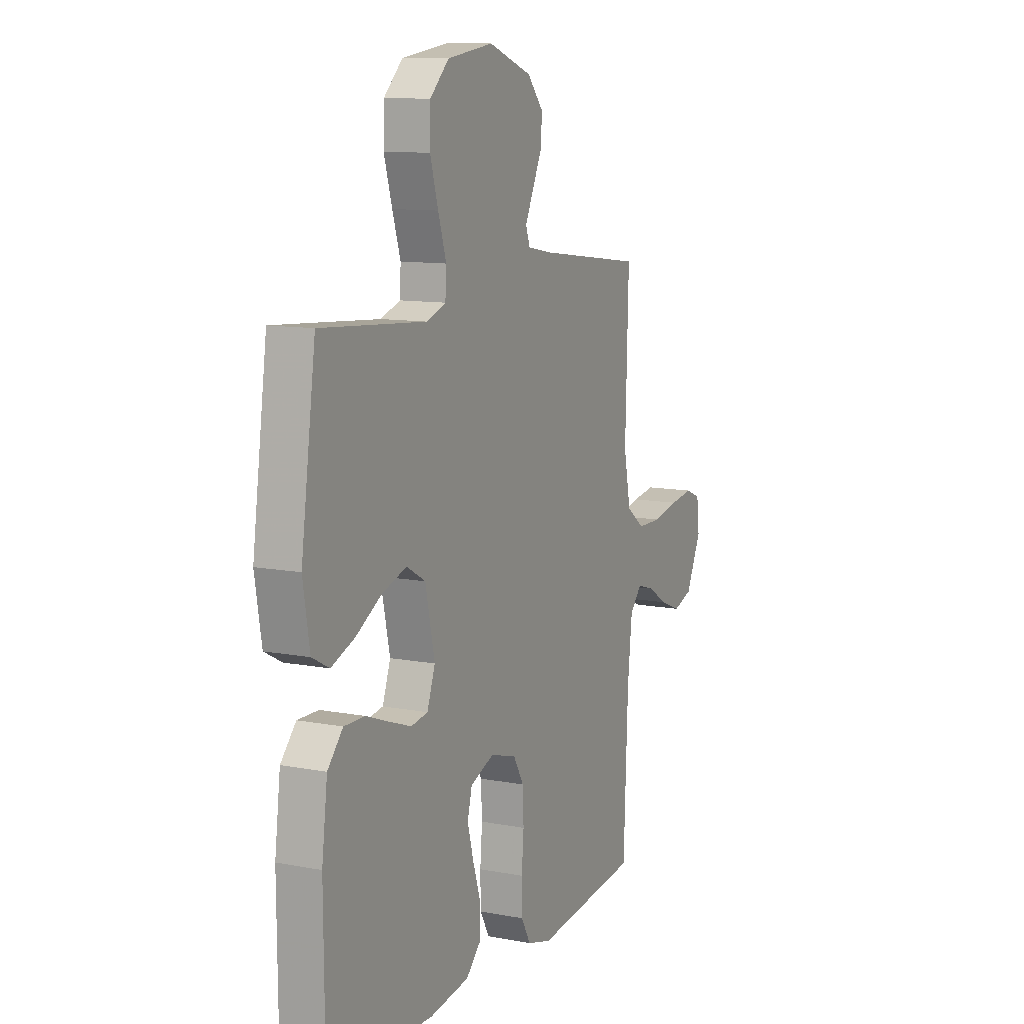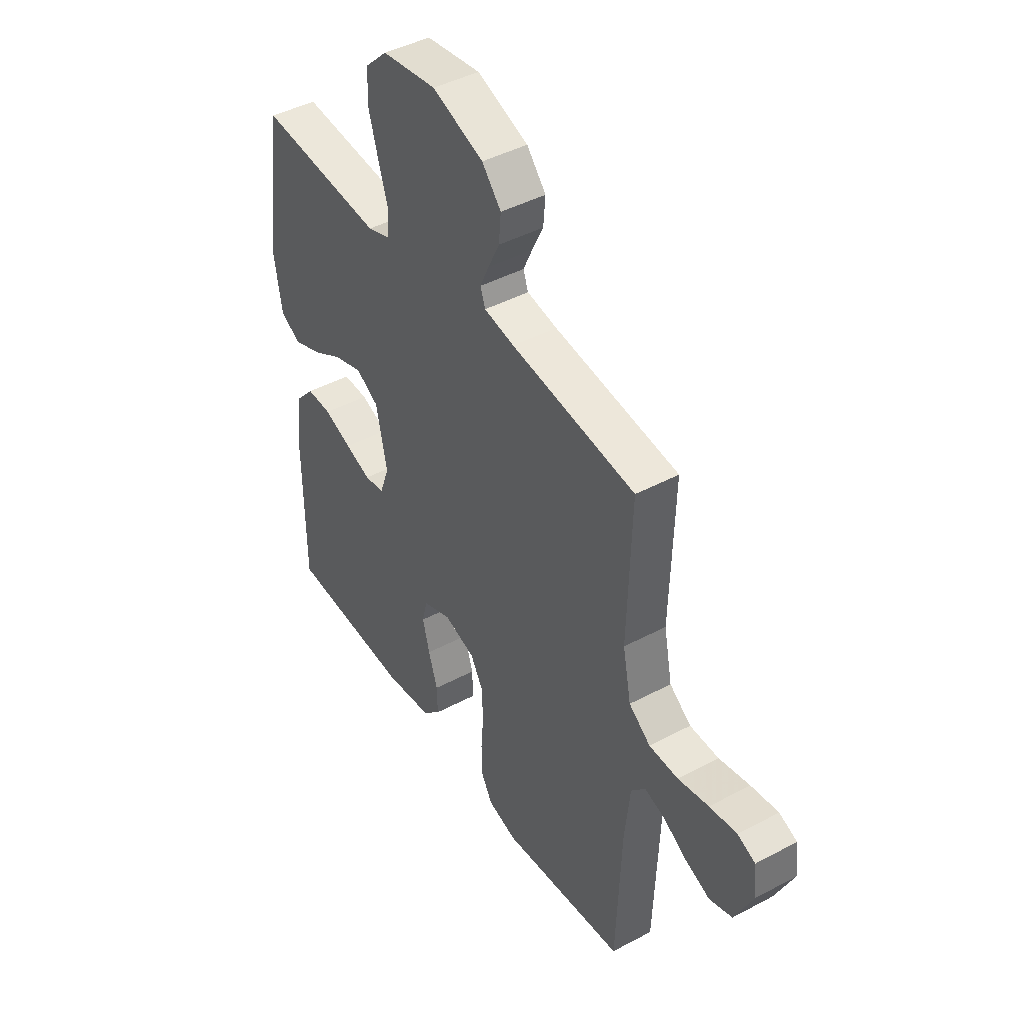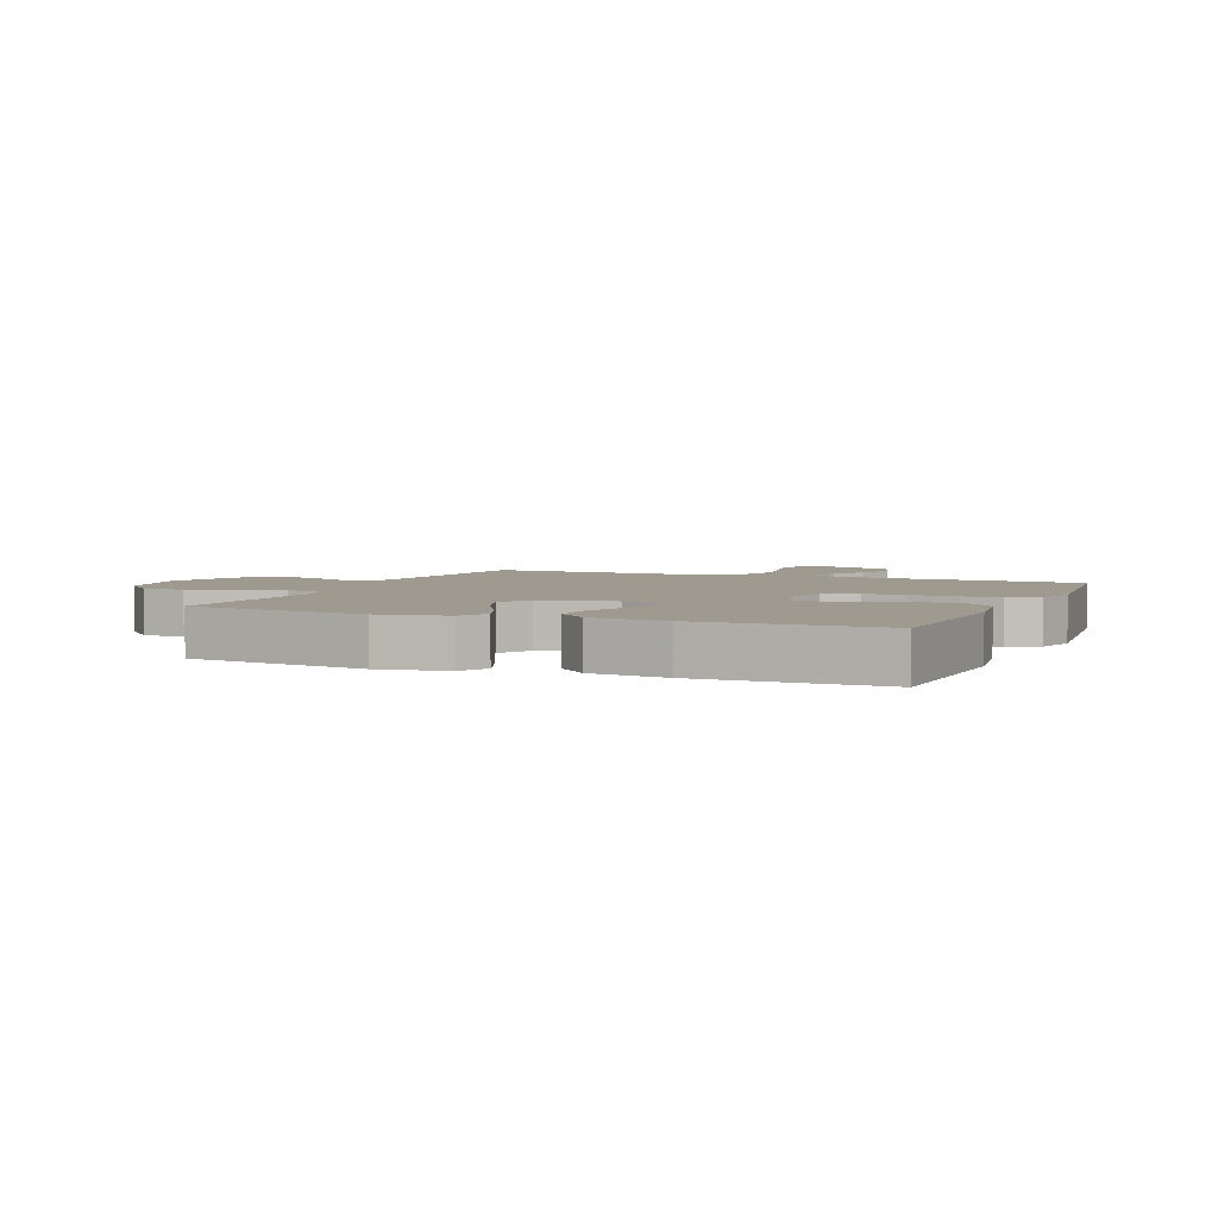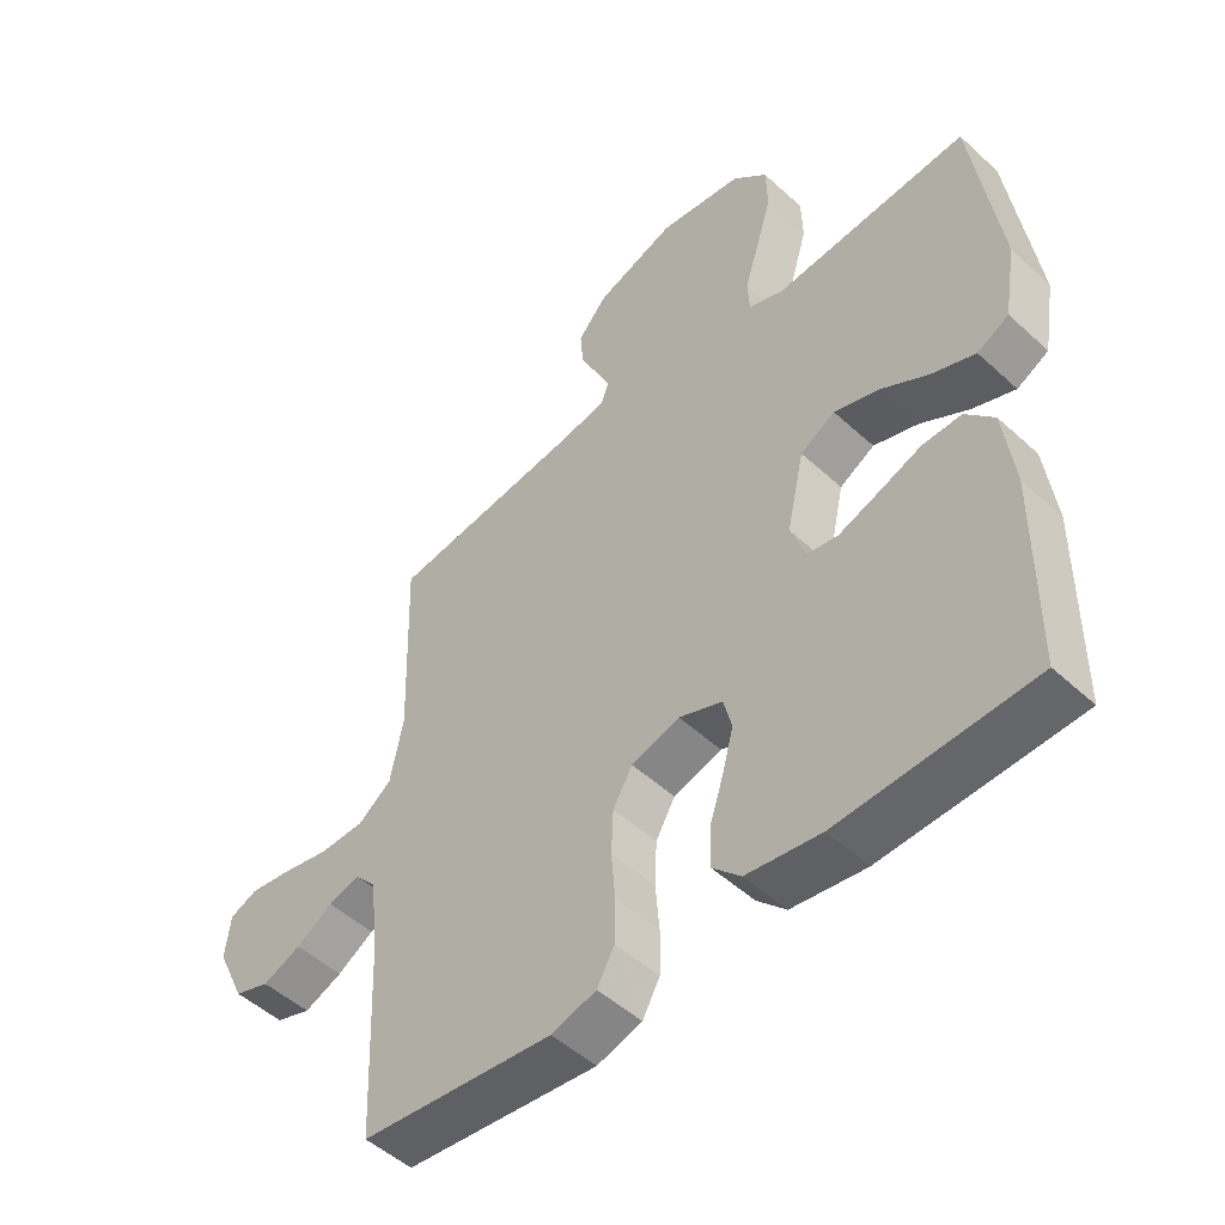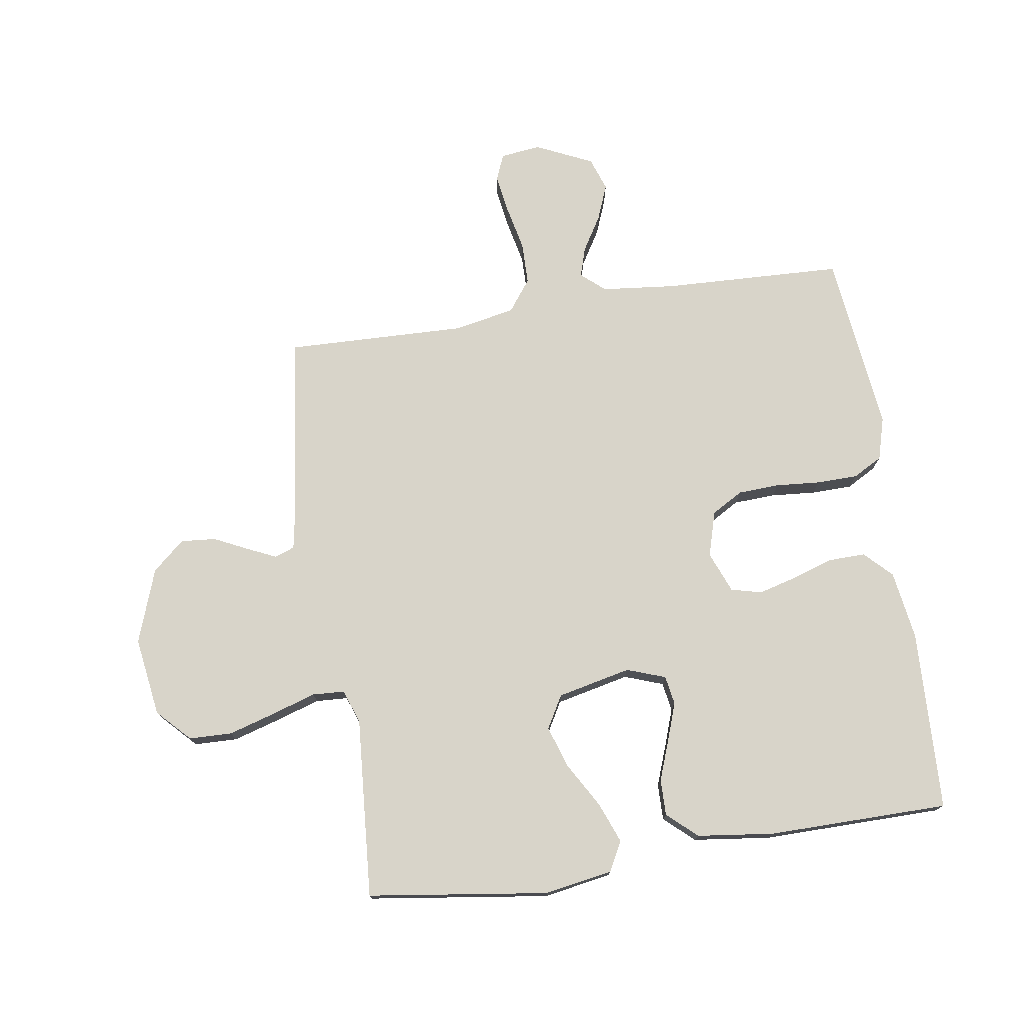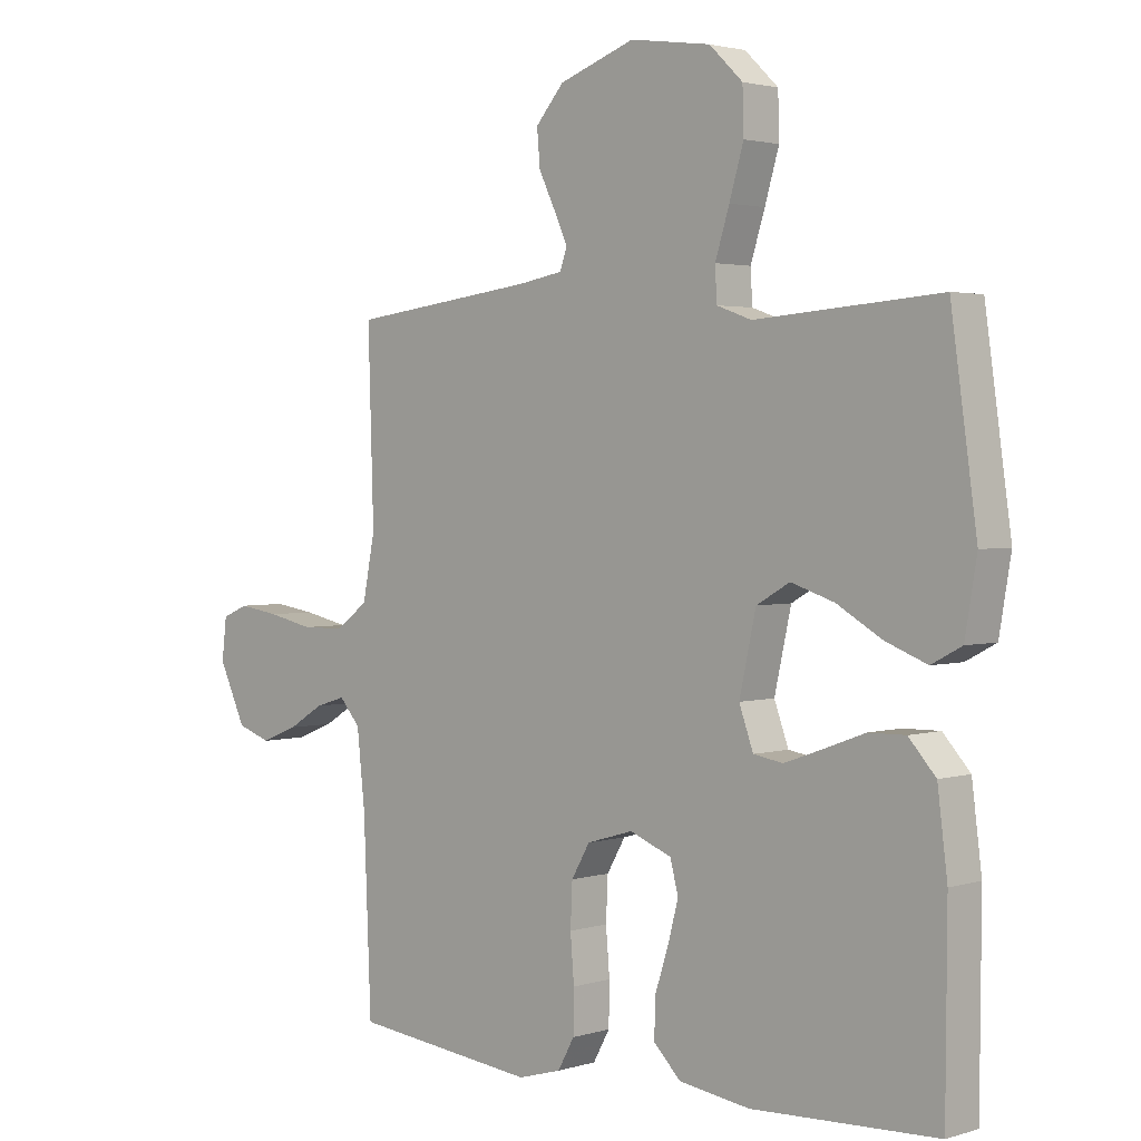
<metadata>
{"format":"obj","ext":"obj","renderer":"f3d","projection":"perspective","resolution":1024,"background":"white","views":[{"elev":10.9,"azim":115.4,"up":"+Z"},{"elev":44.1,"azim":-122.0,"up":"+Z"},{"elev":3.9,"azim":112.7,"up":"+Y"},{"elev":-50.1,"azim":44.9,"up":"+Z"},{"elev":75.4,"azim":81.2,"up":"+Y"},{"elev":2.4,"azim":43.2,"up":"+Z"}]}
</metadata>
<code>
v -0.5 0.07 -0.5
v -0.512 0.07 -0.2
v -0.525 0.07 -0.078
v -0.559 0.07 -0.039
v -0.608 0.07 -0.054
v -0.665 0.07 -0.089
v -0.725 0.07 -0.113
v -0.78 0.07 -0.094
v -0.824 0.07 0
v -0.816 0.07 0.067
v -0.773 0.07 0.085
v -0.707 0.07 0.075
v -0.633 0.07 0.059
v -0.563 0.07 0.06
v -0.511 0.07 0.099
v -0.491 0.07 0.2
v -0.5 0.07 0.5
v -0.2 0.07 0.538
v -0.127 0.07 0.551
v -0.115 0.07 0.584
v -0.137 0.07 0.632
v -0.164 0.07 0.688
v -0.169 0.07 0.746
v -0.123 0.07 0.799
v 0 0.07 0.843
v 0.131 0.07 0.824
v 0.185 0.07 0.772
v 0.187 0.07 0.701
v 0.164 0.07 0.623
v 0.141 0.07 0.55
v 0.144 0.07 0.497
v 0.2 0.07 0.477
v 0.5 0.07 0.5
v 0.542 0.07 0.2
v 0.523 0.07 0.087
v 0.474 0.07 0.061
v 0.407 0.07 0.087
v 0.333 0.07 0.13
v 0.263 0.07 0.153
v 0.209 0.07 0.122
v 0.182 0.07 0
v 0.205 0.07 -0.064
v 0.253 0.07 -0.072
v 0.315 0.07 -0.05
v 0.382 0.07 -0.025
v 0.442 0.07 -0.024
v 0.486 0.07 -0.073
v 0.502 0.07 -0.2
v 0.5 0.07 -0.5
v 0.2 0.07 -0.512
v 0.085 0.07 -0.495
v 0.041 0.07 -0.451
v 0.042 0.07 -0.39
v 0.064 0.07 -0.322
v 0.081 0.07 -0.258
v 0.068 0.07 -0.207
v 0 0.07 -0.18
v -0.075 0.07 -0.202
v -0.105 0.07 -0.254
v -0.108 0.07 -0.323
v -0.102 0.07 -0.397
v -0.103 0.07 -0.465
v -0.13 0.07 -0.514
v -0.2 0.07 -0.534
v -0.5 0 -0.5
v -0.512 0 -0.2
v -0.525 0 -0.078
v -0.559 0 -0.039
v -0.608 0 -0.054
v -0.665 0 -0.089
v -0.725 0 -0.113
v -0.78 0 -0.094
v -0.824 0 0
v -0.816 0 0.067
v -0.773 0 0.085
v -0.707 0 0.075
v -0.633 0 0.059
v -0.563 0 0.06
v -0.511 0 0.099
v -0.491 0 0.2
v -0.5 0 0.5
v -0.2 0 0.538
v -0.127 0 0.551
v -0.115 0 0.584
v -0.137 0 0.632
v -0.164 0 0.688
v -0.169 0 0.746
v -0.123 0 0.799
v 0 0 0.843
v 0.131 0 0.824
v 0.185 0 0.772
v 0.187 0 0.701
v 0.164 0 0.623
v 0.141 0 0.55
v 0.144 0 0.497
v 0.2 0 0.477
v 0.5 0 0.5
v 0.542 0 0.2
v 0.523 0 0.087
v 0.474 0 0.061
v 0.407 0 0.087
v 0.333 0 0.13
v 0.263 0 0.153
v 0.209 0 0.122
v 0.182 0 0
v 0.205 0 -0.064
v 0.253 0 -0.072
v 0.315 0 -0.05
v 0.382 0 -0.025
v 0.442 0 -0.024
v 0.486 0 -0.073
v 0.502 0 -0.2
v 0.5 0 -0.5
v 0.2 0 -0.512
v 0.085 0 -0.495
v 0.041 0 -0.451
v 0.042 0 -0.39
v 0.064 0 -0.322
v 0.081 0 -0.258
v 0.068 0 -0.207
v 0 0 -0.18
v -0.075 0 -0.202
v -0.105 0 -0.254
v -0.108 0 -0.323
v -0.102 0 -0.397
v -0.103 0 -0.465
v -0.13 0 -0.514
v -0.2 0 -0.534
f 64 1 2
f 63 64 2
f 62 63 2
f 61 62 2
f 60 61 2
f 59 60 2 3
f 58 59 3 4
f 57 58 4
f 52 53 54
f 51 52 54
f 50 51 54
f 49 50 54
f 48 49 54
f 47 48 54
f 46 47 54
f 45 46 54
f 44 45 54
f 43 44 54 55
f 42 43 55 56
f 36 37 38
f 35 36 38
f 34 35 38
f 33 34 38
f 32 33 38
f 31 32 38 39
f 28 29 30
f 27 28 30
f 26 27 30
f 25 26 30
f 24 25 30
f 23 24 30
f 22 23 30
f 21 22 30
f 20 21 30 31
f 31 39 40
f 20 31 40
f 19 20 40
f 16 17 18
f 19 40 41
f 18 19 41
f 16 18 41
f 15 16 41
f 11 12 13
f 10 11 13
f 9 10 13
f 8 9 13
f 7 8 13
f 6 7 13
f 5 6 13
f 4 5 13 14
f 42 56 57
f 41 42 57
f 15 41 57
f 14 15 57
f 4 14 57
f 66 65 128
f 66 128 127
f 66 127 126
f 66 126 125
f 66 125 124
f 67 66 124 123
f 68 67 123 122
f 68 122 121
f 118 117 116
f 118 116 115
f 118 115 114
f 118 114 113
f 118 113 112
f 118 112 111
f 118 111 110
f 118 110 109
f 118 109 108
f 119 118 108 107
f 120 119 107 106
f 102 101 100
f 102 100 99
f 102 99 98
f 102 98 97
f 102 97 96
f 103 102 96 95
f 94 93 92
f 94 92 91
f 94 91 90
f 94 90 89
f 94 89 88
f 94 88 87
f 94 87 86
f 94 86 85
f 95 94 85 84
f 104 103 95
f 104 95 84
f 104 84 83
f 82 81 80
f 105 104 83
f 105 83 82
f 105 82 80
f 105 80 79
f 77 76 75
f 77 75 74
f 77 74 73
f 77 73 72
f 77 72 71
f 77 71 70
f 77 70 69
f 78 77 69 68
f 121 120 106
f 121 106 105
f 121 105 79
f 121 79 78
f 121 78 68
f 1 65 66 2
f 2 66 67 3
f 3 67 68 4
f 4 68 69 5
f 5 69 70 6
f 6 70 71 7
f 7 71 72 8
f 8 72 73 9
f 9 73 74 10
f 10 74 75 11
f 11 75 76 12
f 12 76 77 13
f 13 77 78 14
f 14 78 79 15
f 15 79 80 16
f 16 80 81 17
f 17 81 82 18
f 18 82 83 19
f 19 83 84 20
f 20 84 85 21
f 21 85 86 22
f 22 86 87 23
f 23 87 88 24
f 24 88 89 25
f 25 89 90 26
f 26 90 91 27
f 27 91 92 28
f 28 92 93 29
f 29 93 94 30
f 30 94 95 31
f 31 95 96 32
f 32 96 97 33
f 33 97 98 34
f 34 98 99 35
f 35 99 100 36
f 36 100 101 37
f 37 101 102 38
f 38 102 103 39
f 39 103 104 40
f 40 104 105 41
f 41 105 106 42
f 42 106 107 43
f 43 107 108 44
f 44 108 109 45
f 45 109 110 46
f 46 110 111 47
f 47 111 112 48
f 48 112 113 49
f 49 113 114 50
f 50 114 115 51
f 51 115 116 52
f 52 116 117 53
f 53 117 118 54
f 54 118 119 55
f 55 119 120 56
f 56 120 121 57
f 57 121 122 58
f 58 122 123 59
f 59 123 124 60
f 60 124 125 61
f 61 125 126 62
f 62 126 127 63
f 63 127 128 64
f 64 128 65 1

</code>
